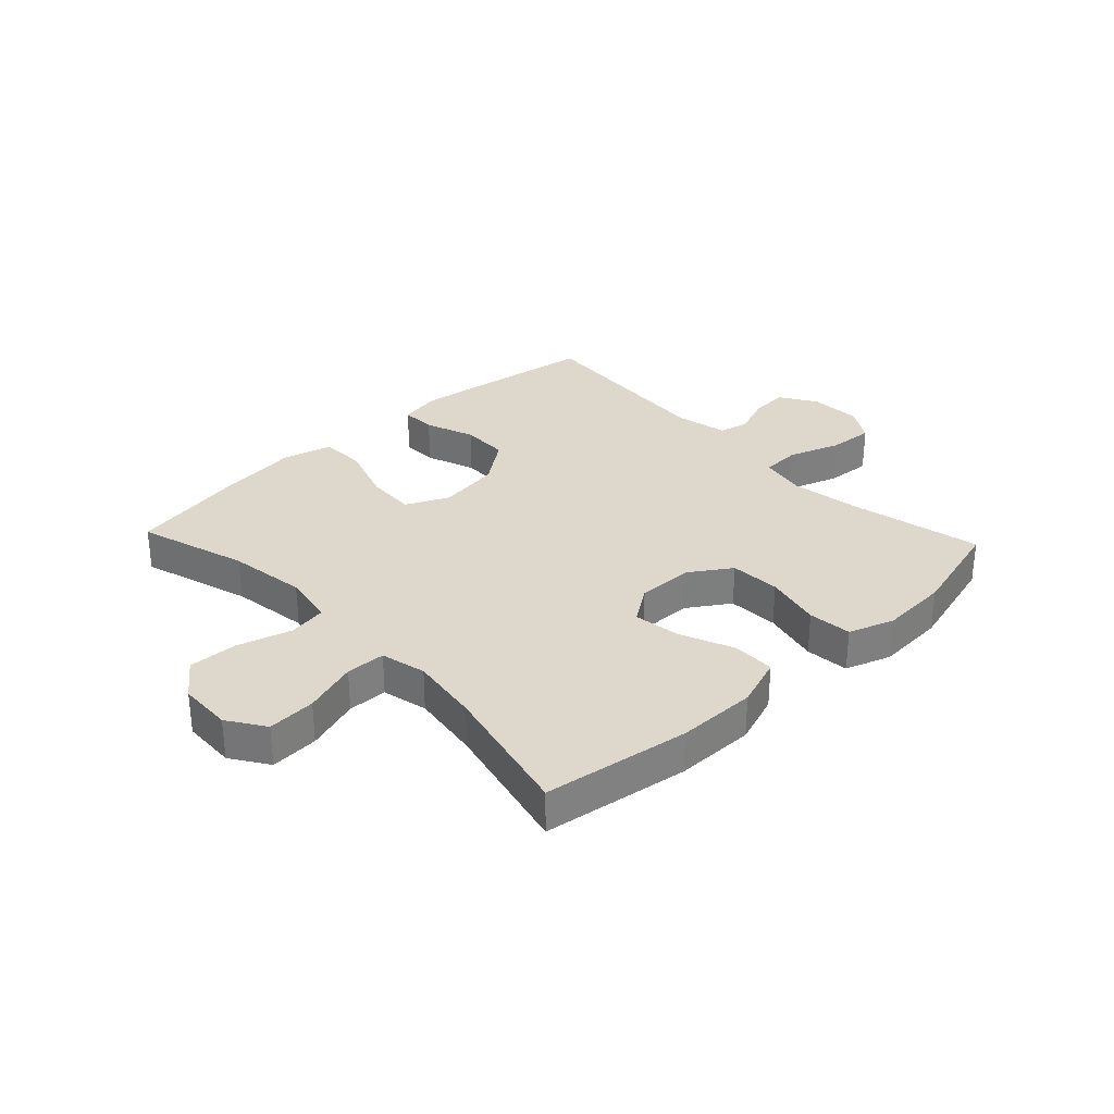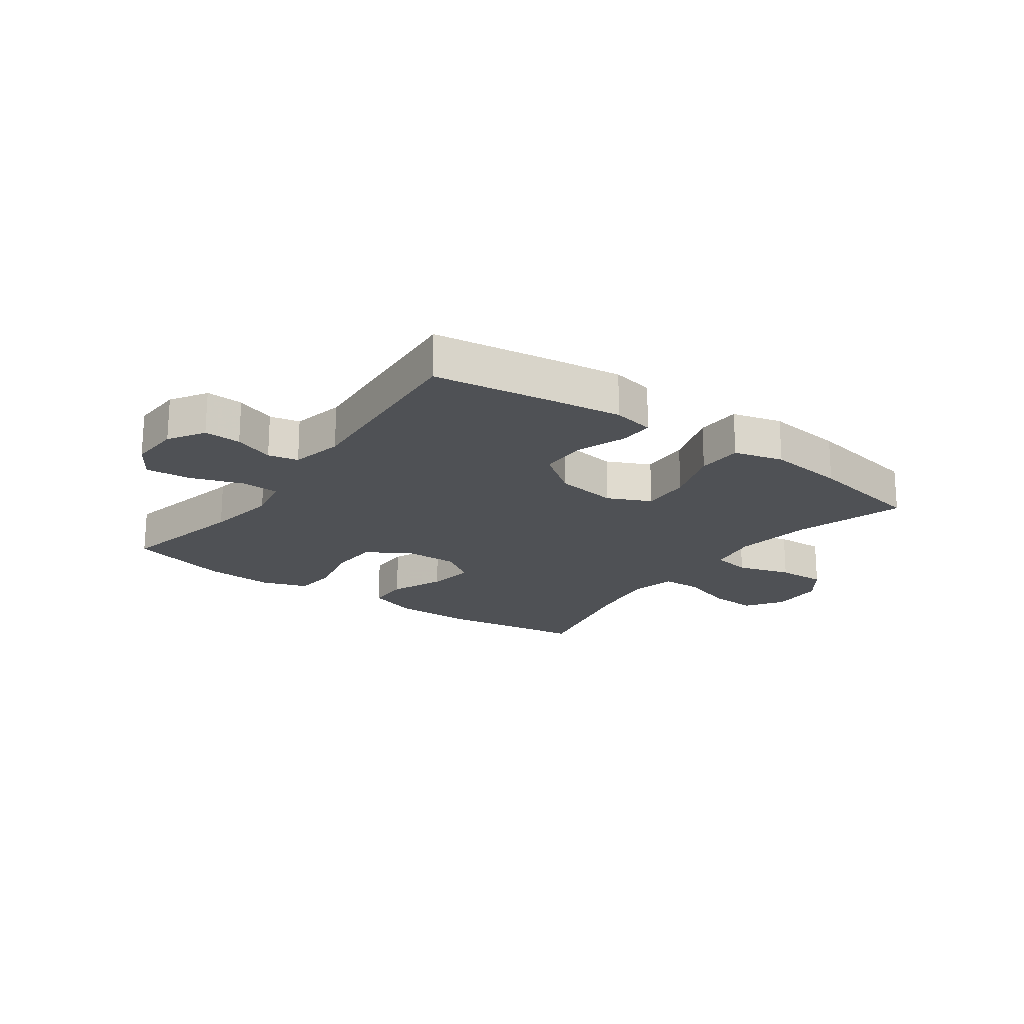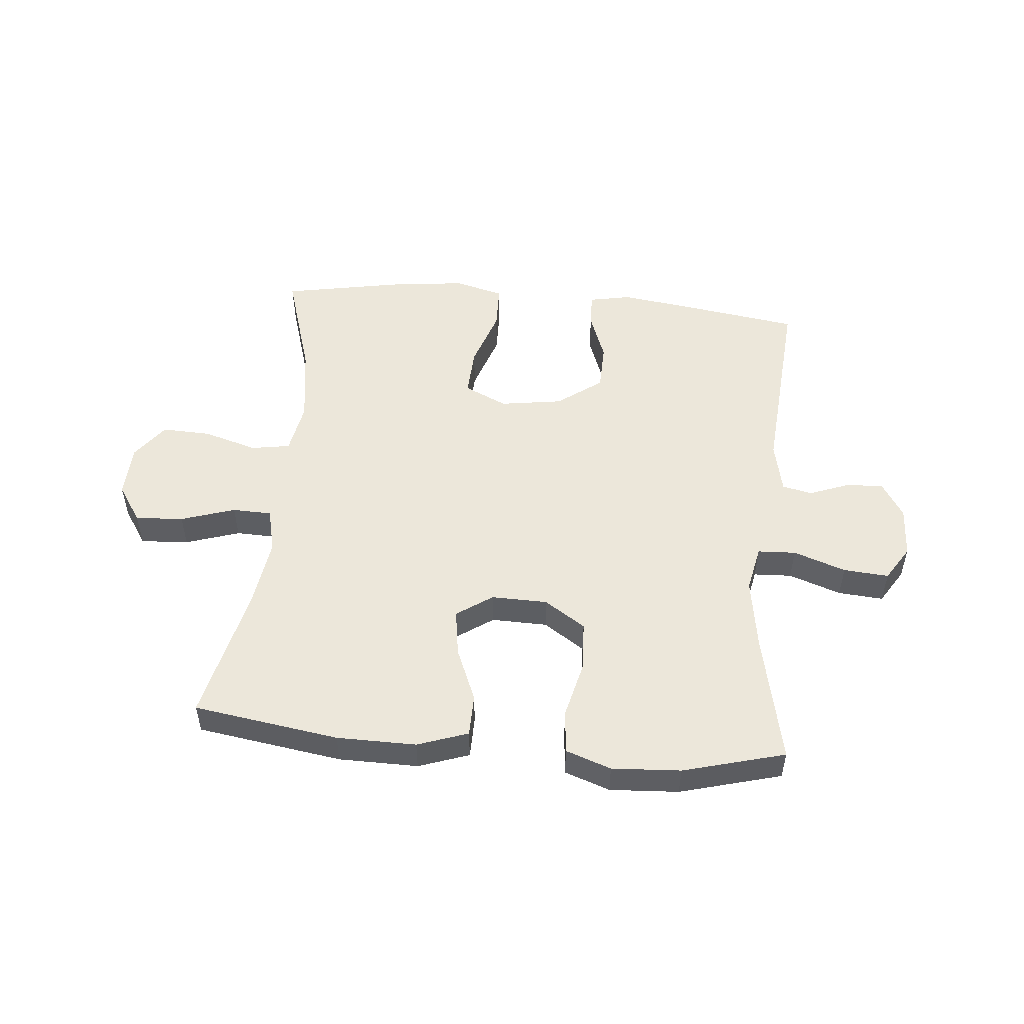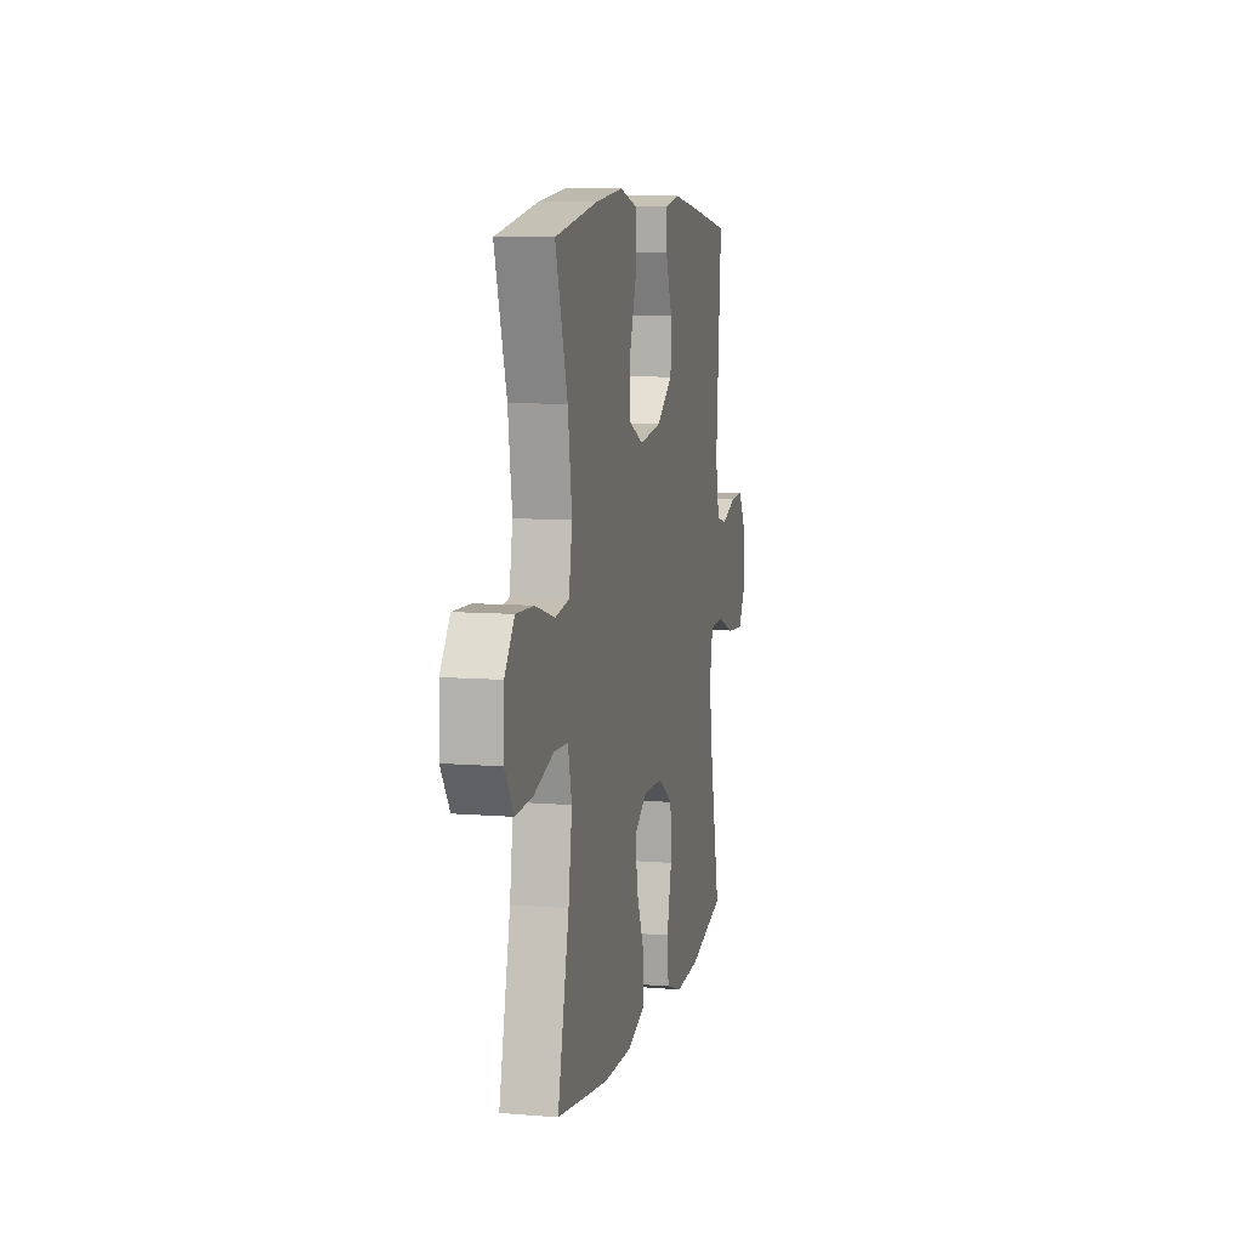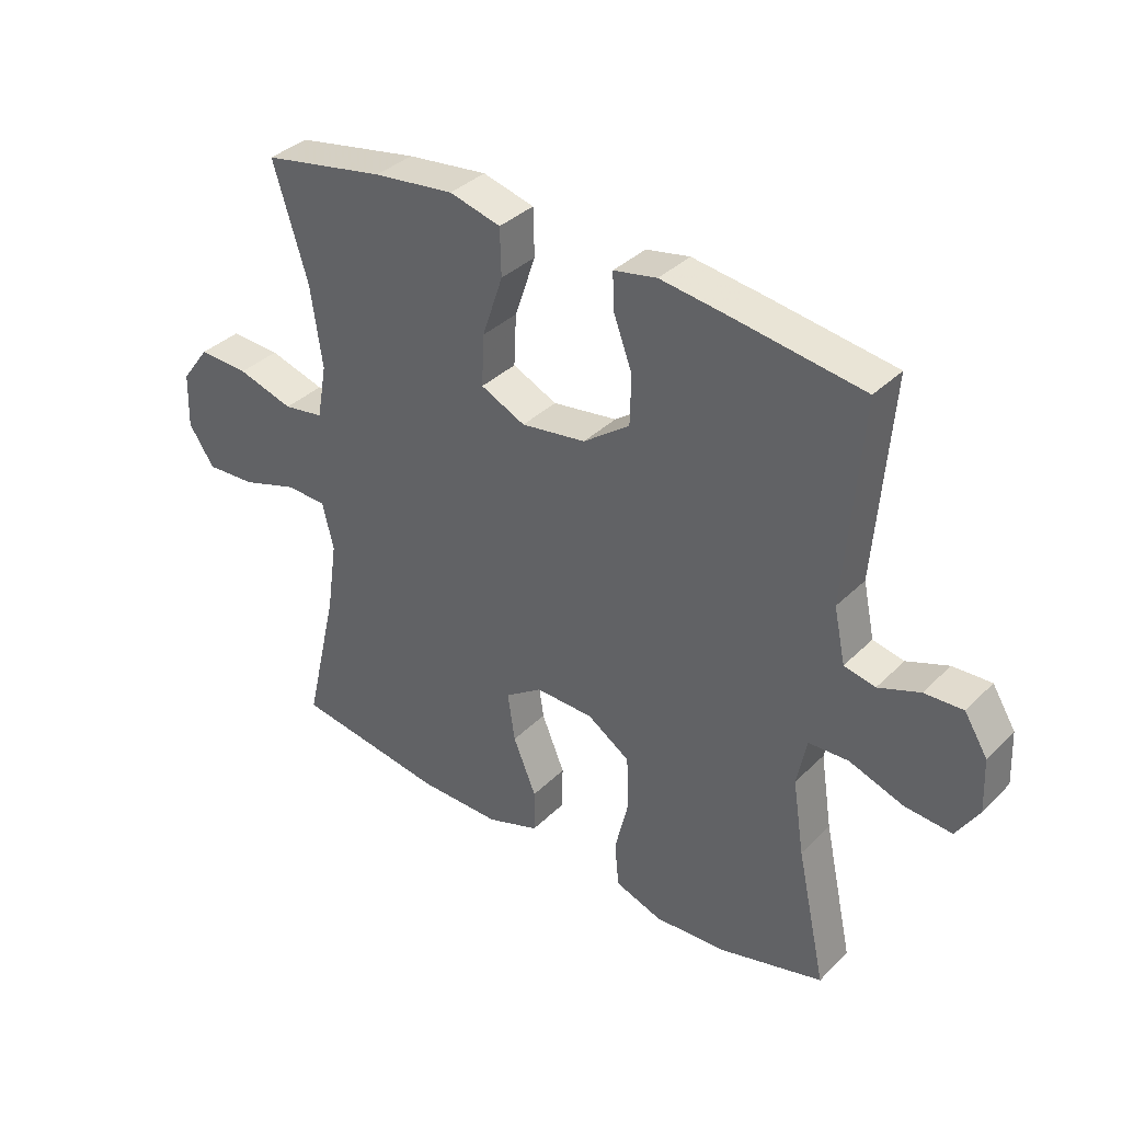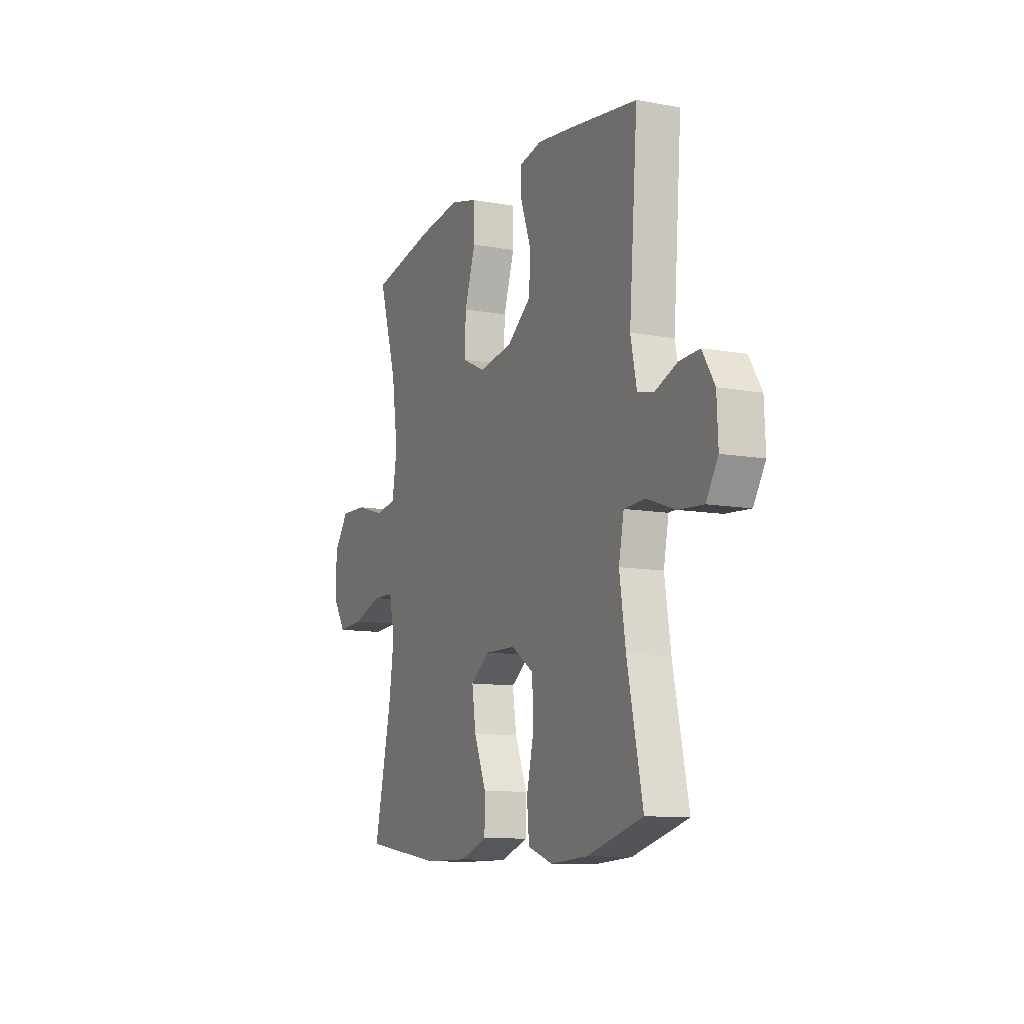
<metadata>
{"format":"obj","ext":"obj","renderer":"f3d","projection":"perspective","resolution":1024,"background":"white","views":[{"elev":31.1,"azim":136.7,"up":"+Y"},{"elev":-19.8,"azim":-35.7,"up":"+Y"},{"elev":51.6,"azim":-174.7,"up":"+Y"},{"elev":8.8,"azim":102.5,"up":"+Z"},{"elev":36.3,"azim":-141.5,"up":"+Z"},{"elev":-10.7,"azim":-114.1,"up":"+Z"}]}
</metadata>
<code>
v -0.5 0.07 0.5
v -0.29 0.07 0.531
v -0.177 0.07 0.546
v -0.106 0.07 0.532
v -0.108 0.07 0.473
v -0.139 0.07 0.389
v -0.137 0.07 0.308
v -0.061 0.07 0.252
v 0.045 0.07 0.236
v 0.118 0.07 0.27
v 0.114 0.07 0.354
v 0.08 0.07 0.455
v 0.082 0.07 0.532
v 0.166 0.07 0.554
v 0.298 0.07 0.538
v 0.5 0.07 0.5
v 0.443 0.07 0.314
v 0.424 0.07 0.181
v 0.44 0.07 0.092
v 0.506 0.07 0.081
v 0.598 0.07 0.108
v 0.681 0.07 0.111
v 0.727 0.07 0.049
v 0.73 0.07 -0.042
v 0.688 0.07 -0.105
v 0.606 0.07 -0.1
v 0.514 0.07 -0.07
v 0.447 0.07 -0.072
v 0.429 0.07 -0.149
v 0.446 0.07 -0.267
v 0.5 0.07 -0.5
v 0.253 0.07 -0.537
v 0.118 0.07 -0.538
v 0.032 0.07 -0.508
v 0.031 0.07 -0.436
v 0.069 0.07 -0.345
v 0.081 0.07 -0.265
v 0.02 0.07 -0.223
v -0.075 0.07 -0.225
v -0.145 0.07 -0.271
v -0.149 0.07 -0.357
v -0.126 0.07 -0.453
v -0.133 0.07 -0.527
v -0.21 0.07 -0.554
v -0.327 0.07 -0.547
v -0.5 0.07 -0.5
v -0.452 0.07 -0.278
v -0.433 0.07 -0.156
v -0.449 0.07 -0.077
v -0.514 0.07 -0.074
v -0.603 0.07 -0.105
v -0.68 0.07 -0.111
v -0.717 0.07 -0.052
v -0.713 0.07 0.036
v -0.675 0.07 0.097
v -0.612 0.07 0.094
v -0.544 0.07 0.068
v -0.493 0.07 0.079
v -0.474 0.07 0.168
v -0.5 0 0.5
v -0.29 0 0.531
v -0.177 0 0.546
v -0.106 0 0.532
v -0.108 0 0.473
v -0.139 0 0.389
v -0.137 0 0.308
v -0.061 0 0.252
v 0.045 0 0.236
v 0.118 0 0.27
v 0.114 0 0.354
v 0.08 0 0.455
v 0.082 0 0.532
v 0.166 0 0.554
v 0.298 0 0.538
v 0.5 0 0.5
v 0.443 0 0.314
v 0.424 0 0.181
v 0.44 0 0.092
v 0.506 0 0.081
v 0.598 0 0.108
v 0.681 0 0.111
v 0.727 0 0.049
v 0.73 0 -0.042
v 0.688 0 -0.105
v 0.606 0 -0.1
v 0.514 0 -0.07
v 0.447 0 -0.072
v 0.429 0 -0.149
v 0.446 0 -0.267
v 0.5 0 -0.5
v 0.253 0 -0.537
v 0.118 0 -0.538
v 0.032 0 -0.508
v 0.031 0 -0.436
v 0.069 0 -0.345
v 0.081 0 -0.265
v 0.02 0 -0.223
v -0.075 0 -0.225
v -0.145 0 -0.271
v -0.149 0 -0.357
v -0.126 0 -0.453
v -0.133 0 -0.527
v -0.21 0 -0.554
v -0.327 0 -0.547
v -0.5 0 -0.5
v -0.452 0 -0.278
v -0.433 0 -0.156
v -0.449 0 -0.077
v -0.514 0 -0.074
v -0.603 0 -0.105
v -0.68 0 -0.111
v -0.717 0 -0.052
v -0.713 0 0.036
v -0.675 0 0.097
v -0.612 0 0.094
v -0.544 0 0.068
v -0.493 0 0.079
v -0.474 0 0.168
f 55 56 57
f 54 55 57
f 53 54 57
f 52 53 57
f 51 52 57
f 50 51 57
f 49 50 57 58
f 45 46 47
f 44 45 47
f 43 44 47
f 42 43 47
f 41 42 47
f 40 41 47 48
f 39 40 48 49
f 34 35 36
f 33 34 36
f 32 33 36
f 31 32 36
f 30 31 36
f 29 30 36 37
f 28 29 37 38
f 25 26 27
f 24 25 27
f 23 24 27
f 22 23 27
f 21 22 27
f 20 21 27
f 19 20 27 28
f 49 58 59
f 39 49 59
f 38 39 59
f 28 38 59
f 19 28 59
f 18 19 59
f 15 16 17
f 14 15 17
f 13 14 17
f 12 13 17
f 11 12 17
f 4 5 6
f 3 4 6
f 2 3 6
f 1 2 6
f 59 1 6
f 59 6 7
f 10 11 17 18
f 9 10 18
f 9 18 59
f 8 9 59
f 7 8 59
f 116 115 114
f 116 114 113
f 116 113 112
f 116 112 111
f 116 111 110
f 116 110 109
f 117 116 109 108
f 106 105 104
f 106 104 103
f 106 103 102
f 106 102 101
f 106 101 100
f 107 106 100 99
f 108 107 99 98
f 95 94 93
f 95 93 92
f 95 92 91
f 95 91 90
f 95 90 89
f 96 95 89 88
f 97 96 88 87
f 86 85 84
f 86 84 83
f 86 83 82
f 86 82 81
f 86 81 80
f 86 80 79
f 87 86 79 78
f 118 117 108
f 118 108 98
f 118 98 97
f 118 97 87
f 118 87 78
f 118 78 77
f 76 75 74
f 76 74 73
f 76 73 72
f 76 72 71
f 76 71 70
f 65 64 63
f 65 63 62
f 65 62 61
f 65 61 60
f 65 60 118
f 66 65 118
f 77 76 70 69
f 77 69 68
f 118 77 68
f 118 68 67
f 118 67 66
f 1 60 61 2
f 2 61 62 3
f 3 62 63 4
f 4 63 64 5
f 5 64 65 6
f 6 65 66 7
f 7 66 67 8
f 8 67 68 9
f 9 68 69 10
f 10 69 70 11
f 11 70 71 12
f 12 71 72 13
f 13 72 73 14
f 14 73 74 15
f 15 74 75 16
f 16 75 76 17
f 17 76 77 18
f 18 77 78 19
f 19 78 79 20
f 20 79 80 21
f 21 80 81 22
f 22 81 82 23
f 23 82 83 24
f 24 83 84 25
f 25 84 85 26
f 26 85 86 27
f 27 86 87 28
f 28 87 88 29
f 29 88 89 30
f 30 89 90 31
f 31 90 91 32
f 32 91 92 33
f 33 92 93 34
f 34 93 94 35
f 35 94 95 36
f 36 95 96 37
f 37 96 97 38
f 38 97 98 39
f 39 98 99 40
f 40 99 100 41
f 41 100 101 42
f 42 101 102 43
f 43 102 103 44
f 44 103 104 45
f 45 104 105 46
f 46 105 106 47
f 47 106 107 48
f 48 107 108 49
f 49 108 109 50
f 50 109 110 51
f 51 110 111 52
f 52 111 112 53
f 53 112 113 54
f 54 113 114 55
f 55 114 115 56
f 56 115 116 57
f 57 116 117 58
f 58 117 118 59
f 59 118 60 1

</code>
